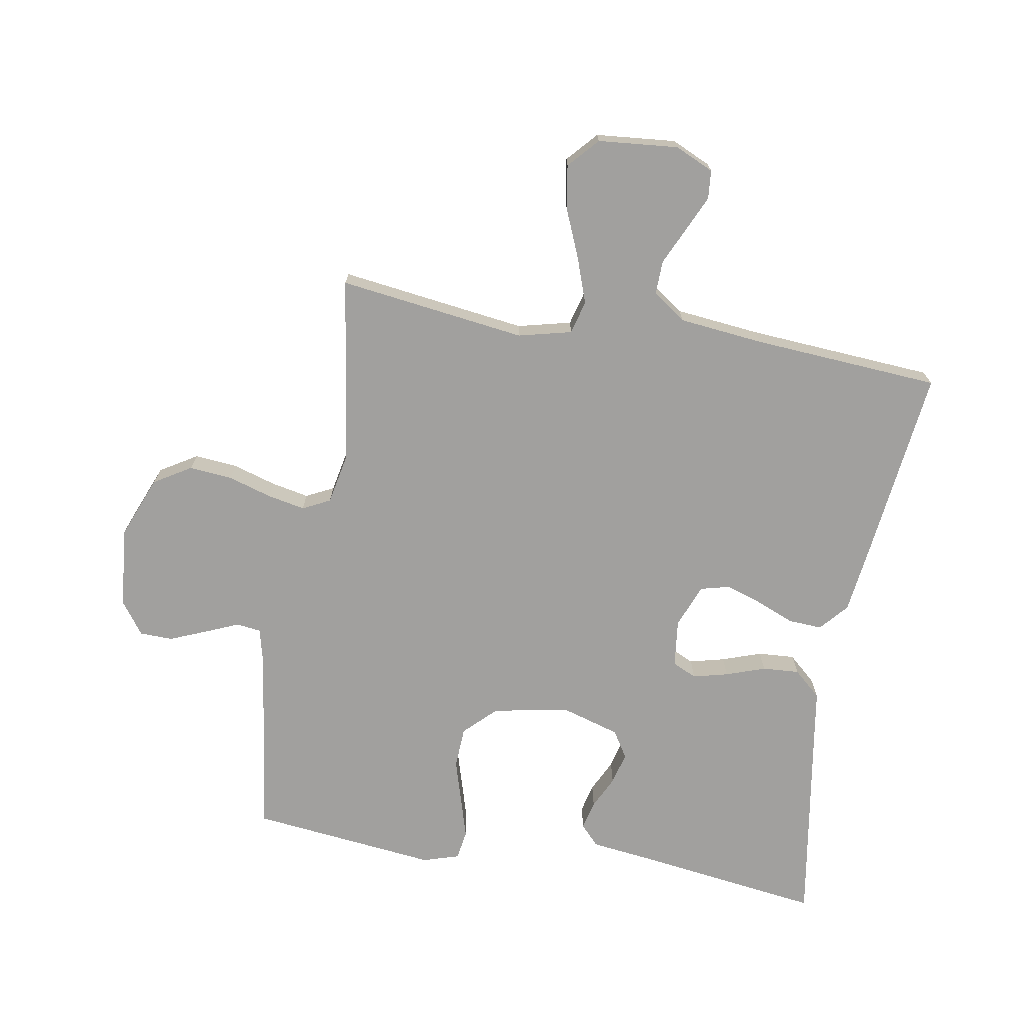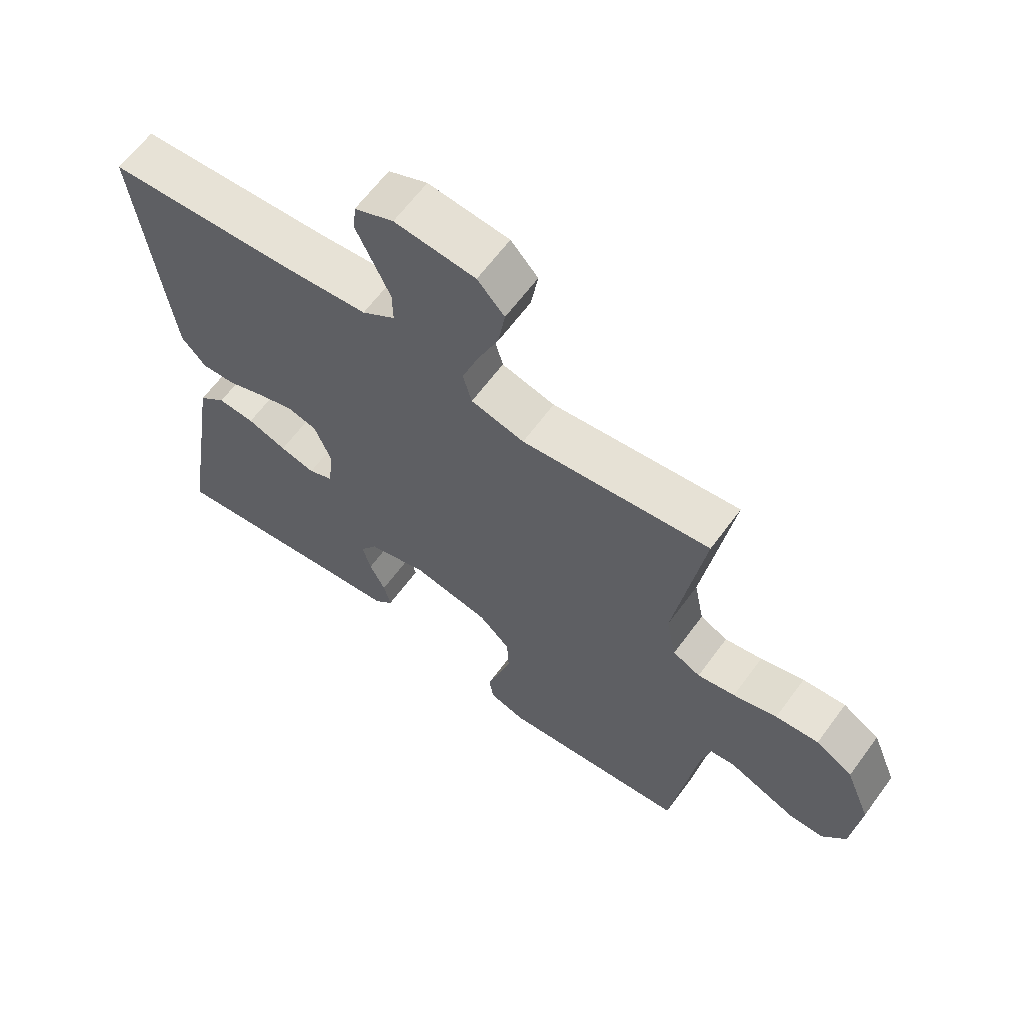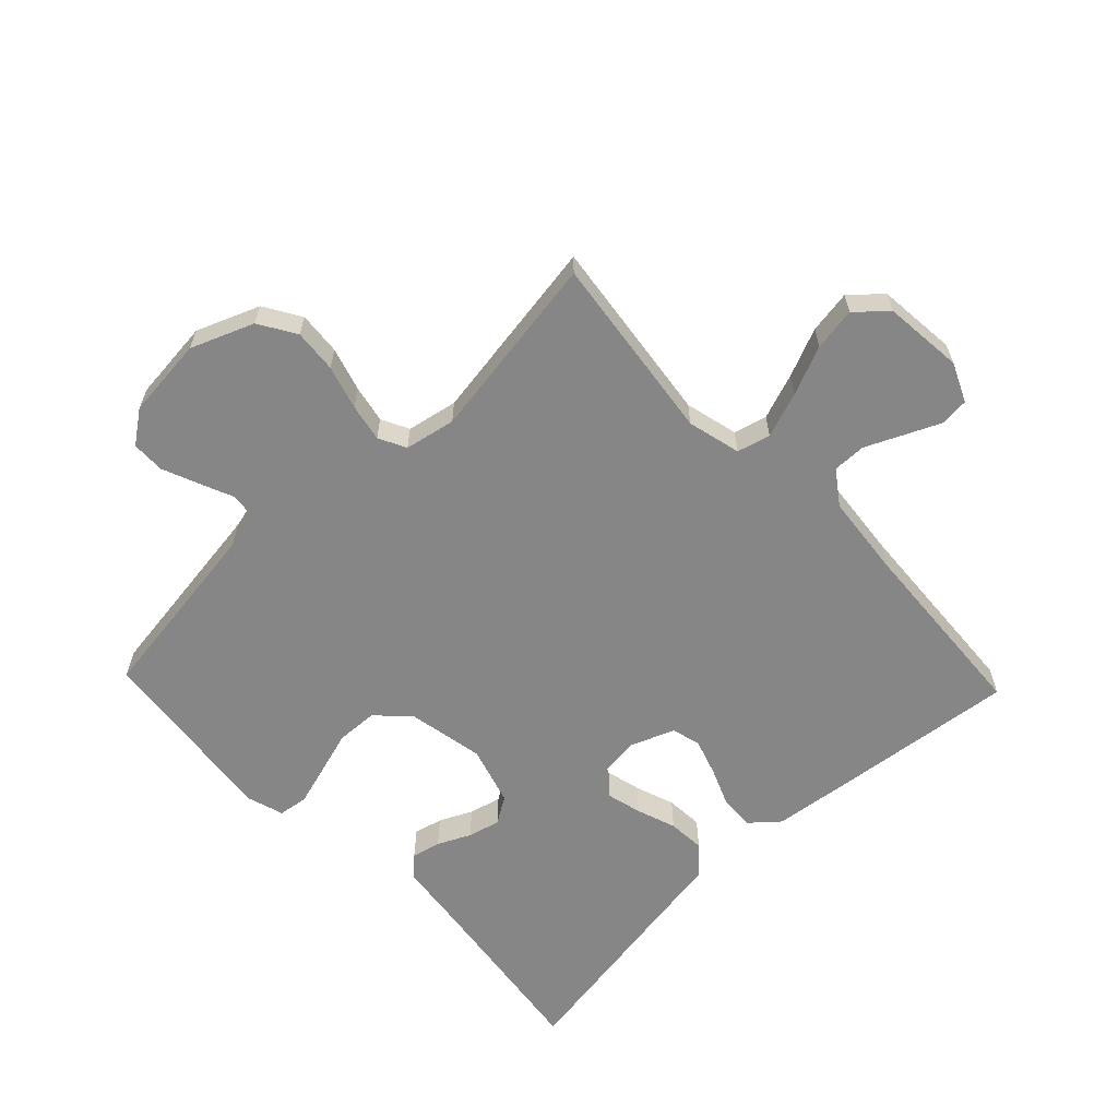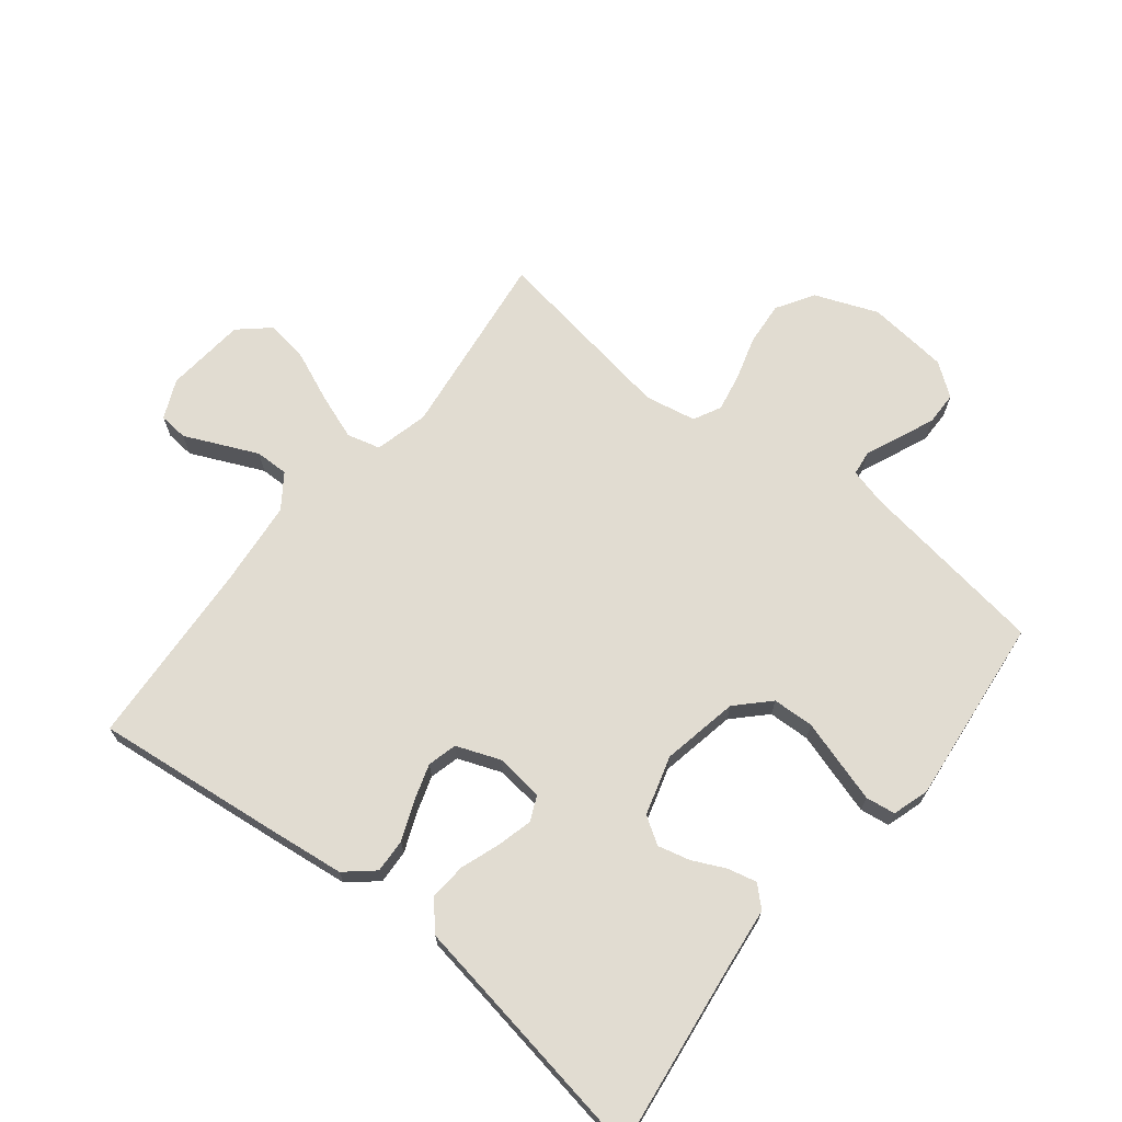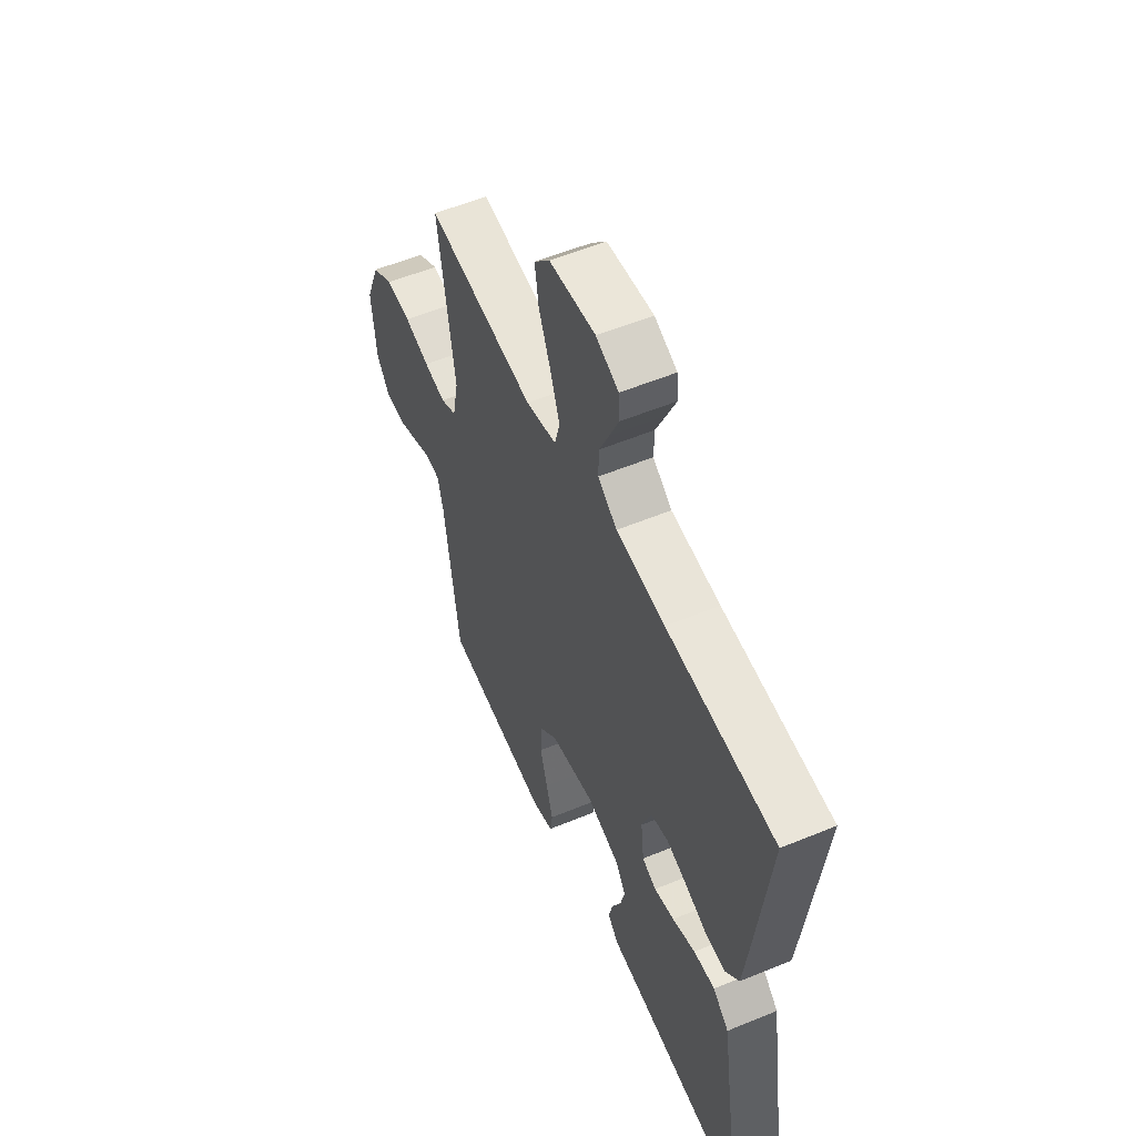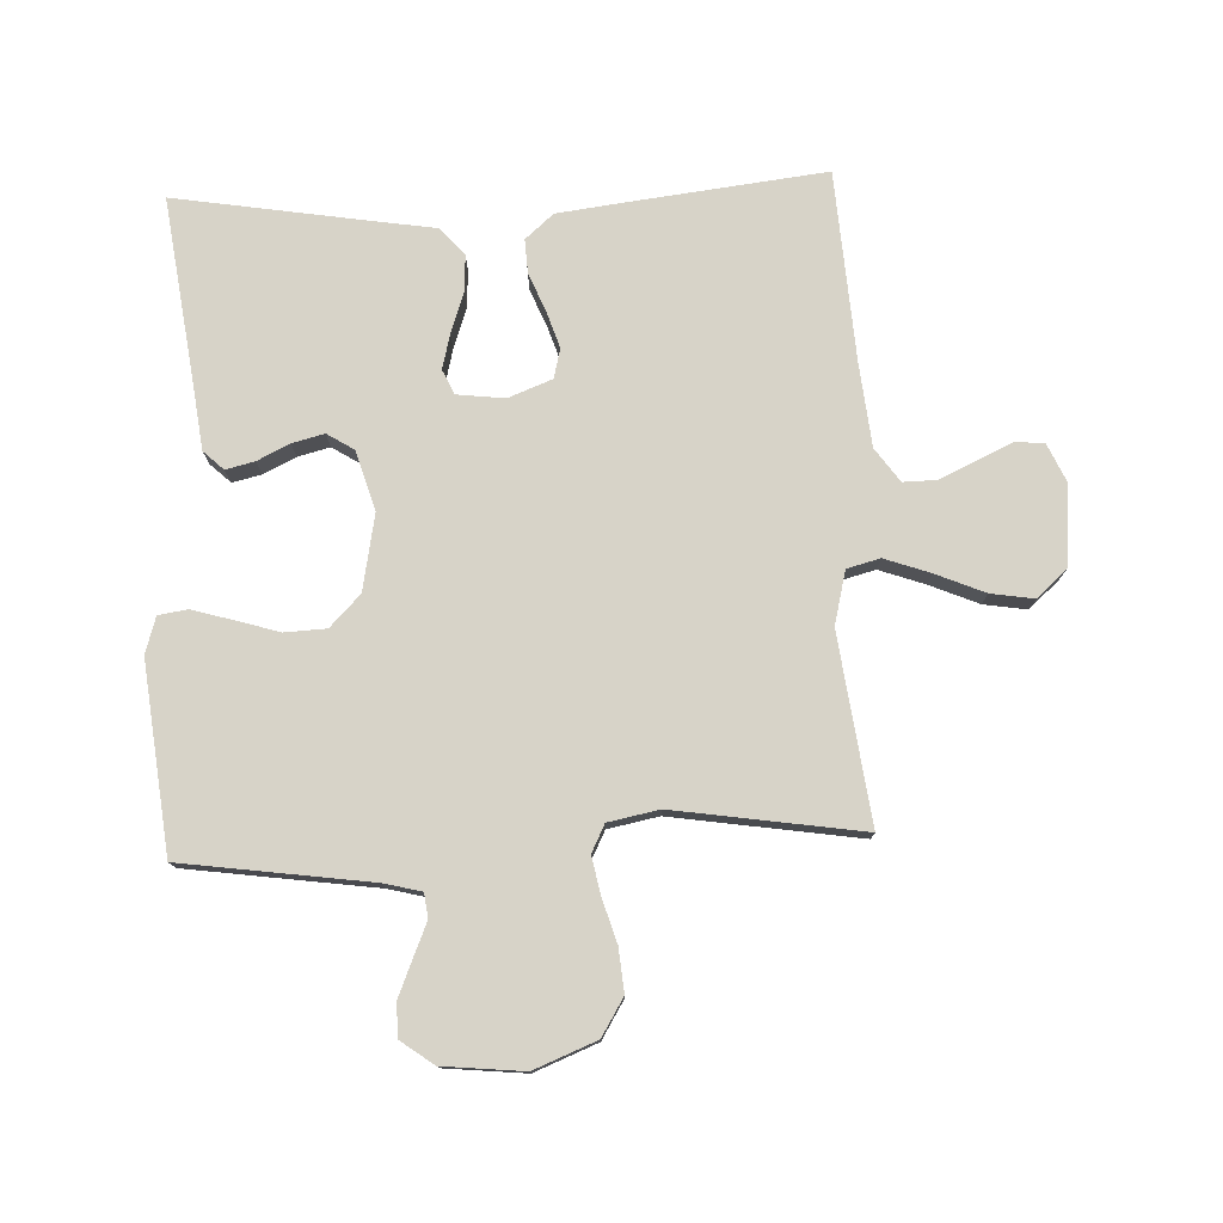
<metadata>
{"format":"obj","ext":"obj","renderer":"f3d","projection":"perspective","resolution":1024,"background":"white","views":[{"elev":-71.8,"azim":-9.9,"up":"+Y"},{"elev":63.5,"azim":-143.7,"up":"+Z"},{"elev":-62.1,"azim":-46.3,"up":"+Y"},{"elev":69.0,"azim":128.7,"up":"+Y"},{"elev":55.5,"azim":66.5,"up":"+Z"},{"elev":77.2,"azim":-92.4,"up":"+Y"}]}
</metadata>
<code>
v 0.5 0.07 0.5
v 0.465 0.07 0.2
v 0.45 0.07 0.08
v 0.411 0.07 0.035
v 0.357 0.07 0.038
v 0.296 0.07 0.063
v 0.238 0.07 0.082
v 0.191 0.07 0.07
v 0.164 0.07 0
v 0.173 0.07 -0.076
v 0.212 0.07 -0.094
v 0.268 0.07 -0.08
v 0.331 0.07 -0.058
v 0.39 0.07 -0.054
v 0.434 0.07 -0.093
v 0.451 0.07 -0.2
v 0.5 0.07 -0.5
v 0.2 0.07 -0.46
v 0.102 0.07 -0.448
v 0.072 0.07 -0.416
v 0.083 0.07 -0.37
v 0.108 0.07 -0.318
v 0.121 0.07 -0.267
v 0.094 0.07 -0.224
v 0 0.07 -0.196
v -0.122 0.07 -0.219
v -0.172 0.07 -0.268
v -0.175 0.07 -0.334
v -0.154 0.07 -0.404
v -0.135 0.07 -0.468
v -0.142 0.07 -0.515
v -0.2 0.07 -0.533
v -0.5 0.07 -0.5
v -0.542 0.07 -0.2
v -0.557 0.07 -0.14
v -0.596 0.07 -0.135
v -0.65 0.07 -0.158
v -0.708 0.07 -0.182
v -0.761 0.07 -0.181
v -0.799 0.07 -0.129
v -0.812 0.07 0
v -0.772 0.07 0.1
v -0.713 0.07 0.136
v -0.644 0.07 0.13
v -0.574 0.07 0.109
v -0.514 0.07 0.097
v -0.47 0.07 0.119
v -0.454 0.07 0.2
v -0.5 0.07 0.5
v -0.2 0.07 0.461
v -0.115 0.07 0.482
v -0.101 0.07 0.535
v -0.127 0.07 0.608
v -0.16 0.07 0.686
v -0.171 0.07 0.755
v -0.128 0.07 0.803
v 0 0.07 0.815
v 0.062 0.07 0.787
v 0.066 0.07 0.741
v 0.04 0.07 0.684
v 0.013 0.07 0.625
v 0.012 0.07 0.572
v 0.065 0.07 0.534
v 0.2 0.07 0.52
v 0.5 0 0.5
v 0.465 0 0.2
v 0.45 0 0.08
v 0.411 0 0.035
v 0.357 0 0.038
v 0.296 0 0.063
v 0.238 0 0.082
v 0.191 0 0.07
v 0.164 0 0
v 0.173 0 -0.076
v 0.212 0 -0.094
v 0.268 0 -0.08
v 0.331 0 -0.058
v 0.39 0 -0.054
v 0.434 0 -0.093
v 0.451 0 -0.2
v 0.5 0 -0.5
v 0.2 0 -0.46
v 0.102 0 -0.448
v 0.072 0 -0.416
v 0.083 0 -0.37
v 0.108 0 -0.318
v 0.121 0 -0.267
v 0.094 0 -0.224
v 0 0 -0.196
v -0.122 0 -0.219
v -0.172 0 -0.268
v -0.175 0 -0.334
v -0.154 0 -0.404
v -0.135 0 -0.468
v -0.142 0 -0.515
v -0.2 0 -0.533
v -0.5 0 -0.5
v -0.542 0 -0.2
v -0.557 0 -0.14
v -0.596 0 -0.135
v -0.65 0 -0.158
v -0.708 0 -0.182
v -0.761 0 -0.181
v -0.799 0 -0.129
v -0.812 0 0
v -0.772 0 0.1
v -0.713 0 0.136
v -0.644 0 0.13
v -0.574 0 0.109
v -0.514 0 0.097
v -0.47 0 0.119
v -0.454 0 0.2
v -0.5 0 0.5
v -0.2 0 0.461
v -0.115 0 0.482
v -0.101 0 0.535
v -0.127 0 0.608
v -0.16 0 0.686
v -0.171 0 0.755
v -0.128 0 0.803
v 0 0 0.815
v 0.062 0 0.787
v 0.066 0 0.741
v 0.04 0 0.684
v 0.013 0 0.625
v 0.012 0 0.572
v 0.065 0 0.534
v 0.2 0 0.52
f 58 59 60 61
f 56 57 58 61
f 56 61 62
f 53 54 55 56
f 52 53 56 62
f 51 52 62 63
f 48 49 50
f 47 48 50 51
f 42 43 44 45
f 42 45 46
f 41 42 46
f 40 41 46
f 39 40 46 47
f 36 37 38 39
f 31 32 33 34
f 31 34 35
f 28 29 30 31
f 28 31 35
f 27 28 35
f 26 27 35
f 25 26 35
f 19 20 21 22
f 18 19 22 23
f 16 17 18 23
f 15 16 23 24
f 12 13 14 15
f 11 12 15 24
f 3 4 5 6
f 3 6 7
f 64 1 2 3
f 64 3 7
f 63 64 7 8
f 51 63 8 9
f 36 39 47 51
f 25 35 36 51
f 25 51 9 10
f 10 11 24 25
f 125 124 123 122
f 125 122 121 120
f 126 125 120
f 120 119 118 117
f 126 120 117 116
f 127 126 116 115
f 114 113 112
f 115 114 112 111
f 109 108 107 106
f 110 109 106
f 110 106 105
f 110 105 104
f 111 110 104 103
f 103 102 101 100
f 98 97 96 95
f 99 98 95
f 95 94 93 92
f 99 95 92
f 99 92 91
f 99 91 90
f 99 90 89
f 86 85 84 83
f 87 86 83 82
f 87 82 81 80
f 88 87 80 79
f 79 78 77 76
f 88 79 76 75
f 70 69 68 67
f 71 70 67
f 67 66 65 128
f 71 67 128
f 72 71 128 127
f 73 72 127 115
f 115 111 103 100
f 115 100 99 89
f 74 73 115 89
f 89 88 75 74
f 1 65 66 2
f 2 66 67 3
f 3 67 68 4
f 4 68 69 5
f 5 69 70 6
f 6 70 71 7
f 7 71 72 8
f 8 72 73 9
f 9 73 74 10
f 10 74 75 11
f 11 75 76 12
f 12 76 77 13
f 13 77 78 14
f 14 78 79 15
f 15 79 80 16
f 16 80 81 17
f 17 81 82 18
f 18 82 83 19
f 19 83 84 20
f 20 84 85 21
f 21 85 86 22
f 22 86 87 23
f 23 87 88 24
f 24 88 89 25
f 25 89 90 26
f 26 90 91 27
f 27 91 92 28
f 28 92 93 29
f 29 93 94 30
f 30 94 95 31
f 31 95 96 32
f 32 96 97 33
f 33 97 98 34
f 34 98 99 35
f 35 99 100 36
f 36 100 101 37
f 37 101 102 38
f 38 102 103 39
f 39 103 104 40
f 40 104 105 41
f 41 105 106 42
f 42 106 107 43
f 43 107 108 44
f 44 108 109 45
f 45 109 110 46
f 46 110 111 47
f 47 111 112 48
f 48 112 113 49
f 49 113 114 50
f 50 114 115 51
f 51 115 116 52
f 52 116 117 53
f 53 117 118 54
f 54 118 119 55
f 55 119 120 56
f 56 120 121 57
f 57 121 122 58
f 58 122 123 59
f 59 123 124 60
f 60 124 125 61
f 61 125 126 62
f 62 126 127 63
f 63 127 128 64
f 64 128 65 1

</code>
